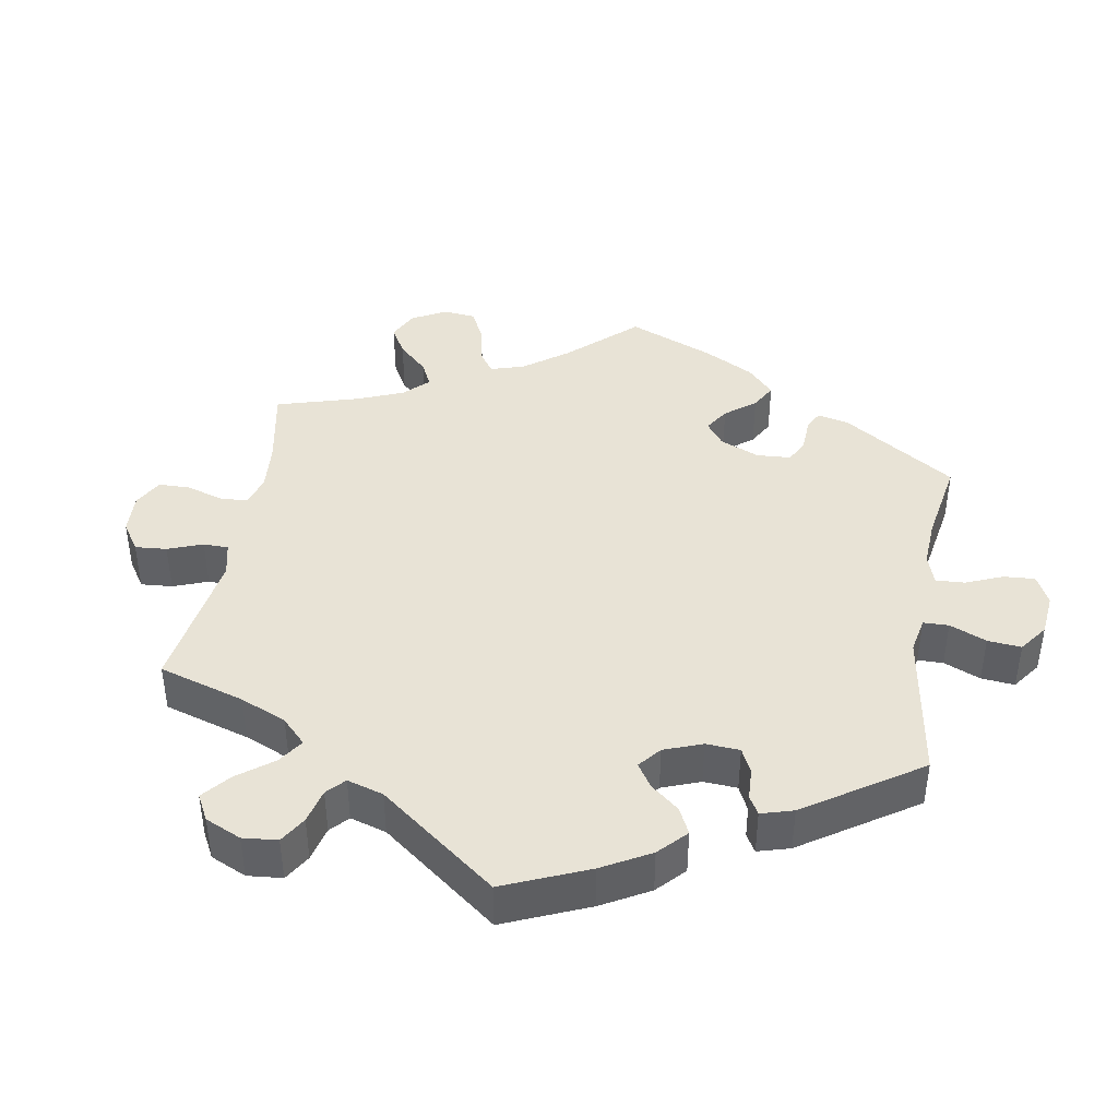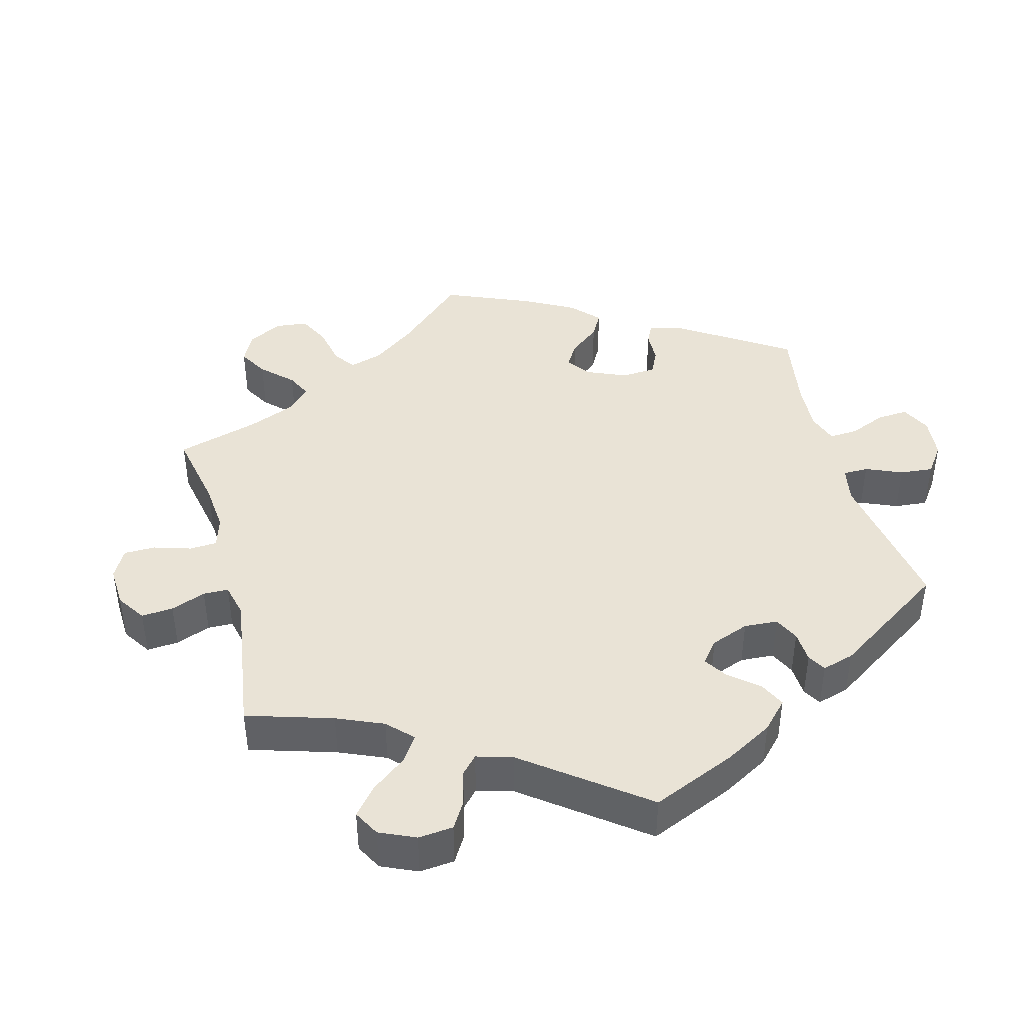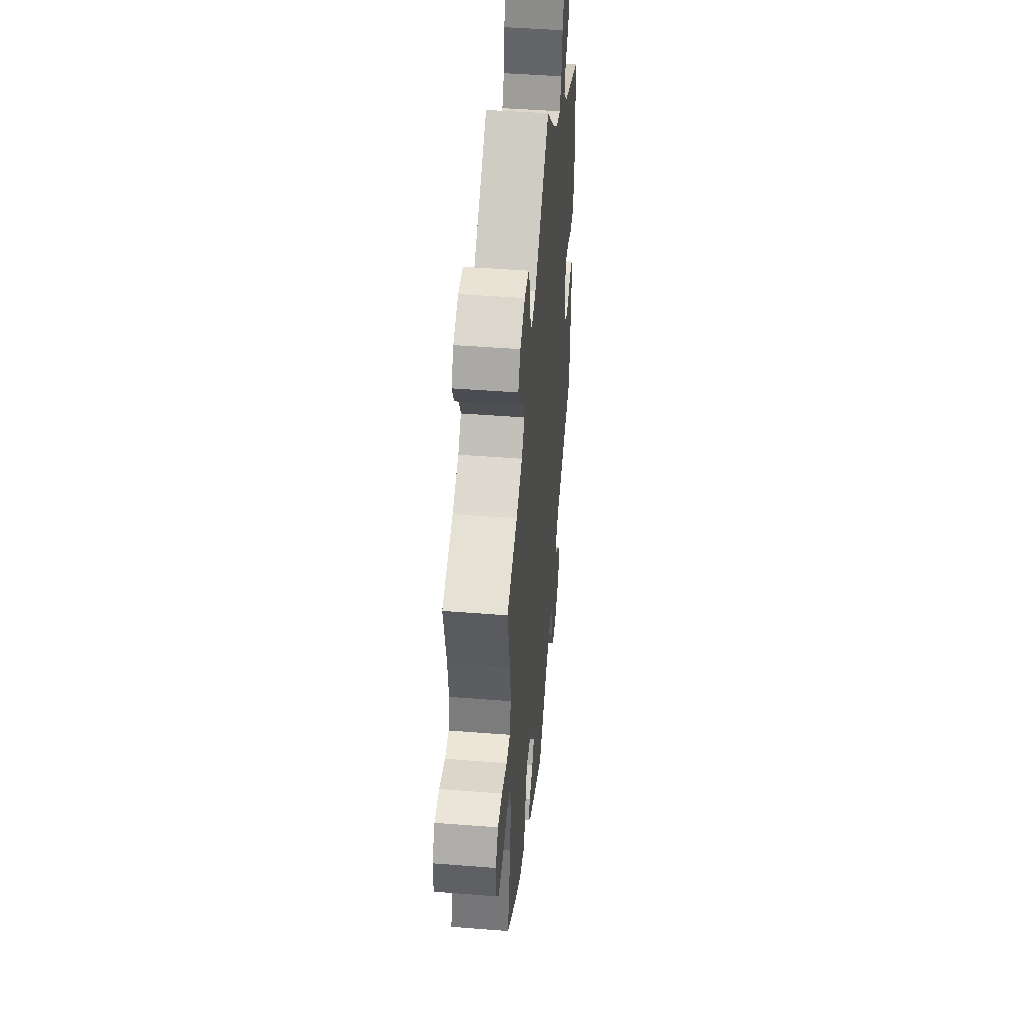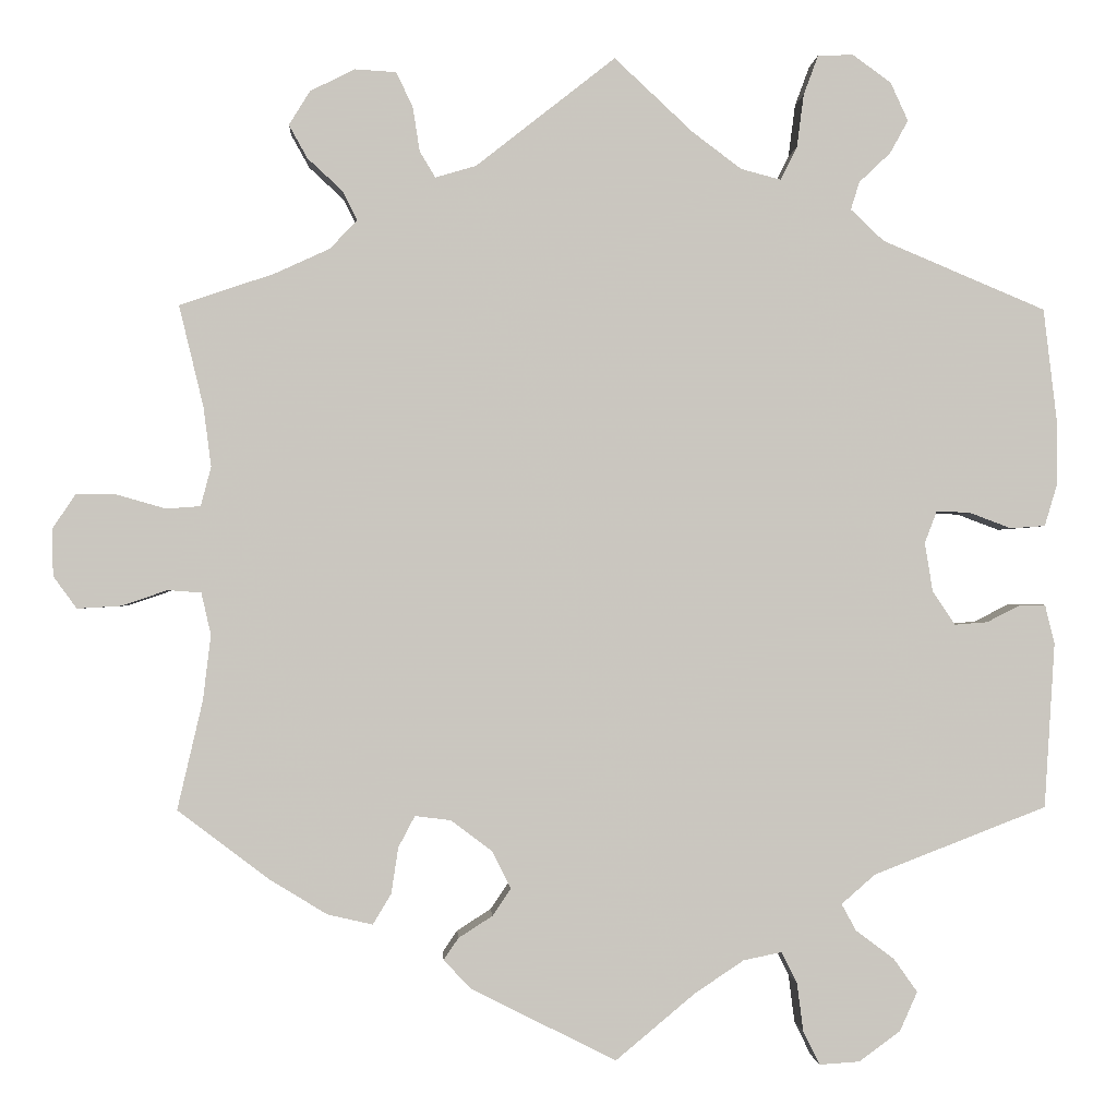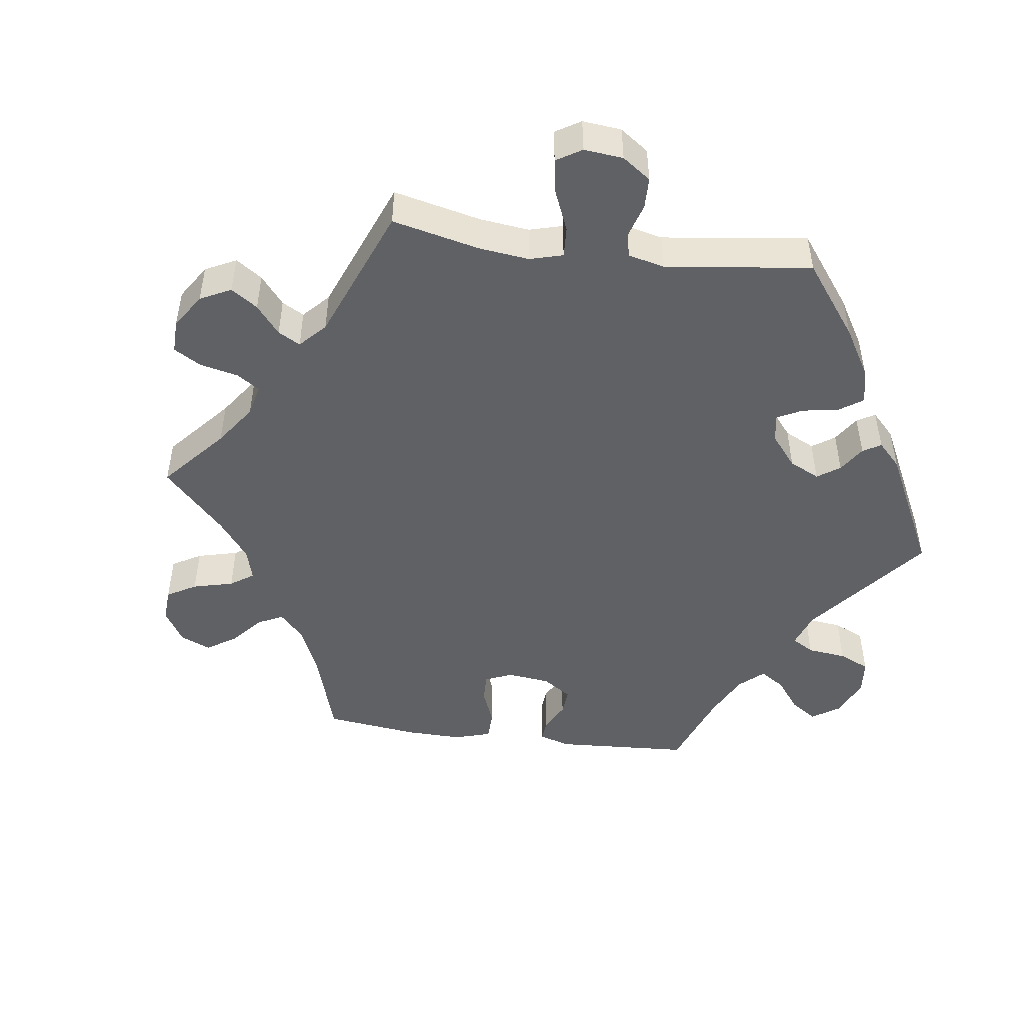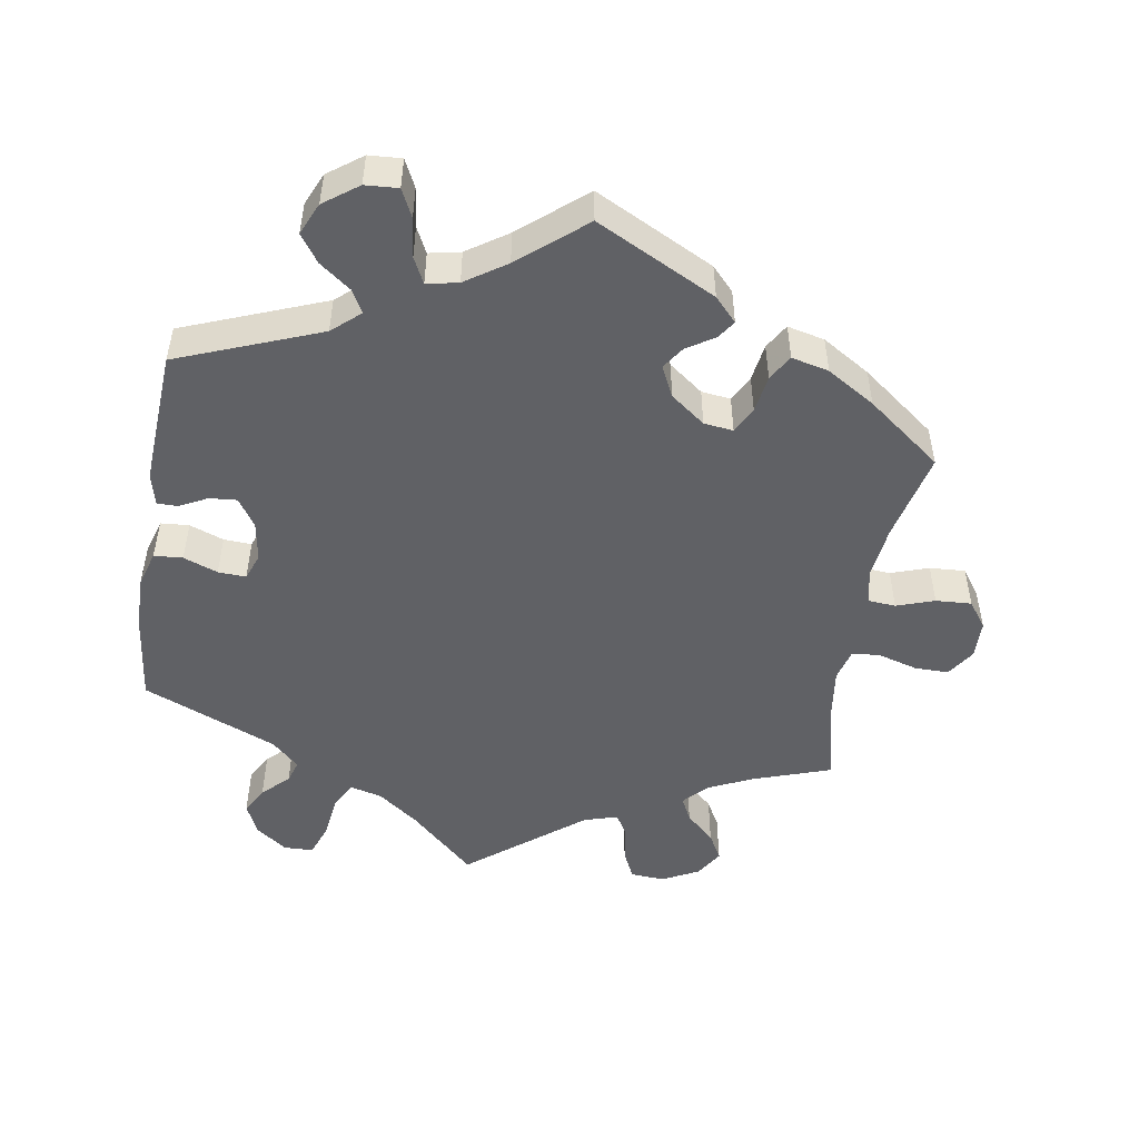
<metadata>
{"format":"obj","ext":"obj","renderer":"f3d","projection":"perspective","resolution":1024,"background":"white","views":[{"elev":41.4,"azim":69.9,"up":"+Y"},{"elev":42.2,"azim":45.2,"up":"+Y"},{"elev":45.5,"azim":-84.8,"up":"+Z"},{"elev":-0.8,"azim":-3.3,"up":"+Z"},{"elev":-47.8,"azim":22.3,"up":"+Y"},{"elev":-49.8,"azim":170.7,"up":"+Y"}]}
</metadata>
<code>
v 0.302 0.07 -0.366
v 0.263 0.07 -0.4
v 0.28 0.07 -0.431
v 0.324 0.07 -0.464
v 0.351 0.07 -0.502
v 0.331 0.07 -0.547
v 0.283 0.07 -0.582
v 0.237 0.07 -0.585
v 0.218 0.07 -0.546
v 0.211 0.07 -0.491
v 0.193 0.07 -0.455
v 0.149 0.07 -0.464
v 0.092 0.07 -0.502
v 0.001 0.07 -0.578
v -0.166 0.07 -0.494
v -0.197 0.07 -0.461
v -0.18 0.07 -0.436
v -0.141 0.07 -0.411
v -0.12 0.07 -0.38
v -0.141 0.07 -0.337
v -0.189 0.07 -0.301
v -0.23 0.07 -0.296
v -0.249 0.07 -0.332
v -0.257 0.07 -0.385
v -0.278 0.07 -0.42
v -0.33 0.07 -0.408
v -0.397 0.07 -0.367
v -0.501 0.07 -0.288
v -0.472 0.07 -0.163
v -0.463 0.07 -0.088
v -0.474 0.07 -0.04
v -0.512 0.07 -0.037
v -0.565 0.07 -0.055
v -0.615 0.07 -0.058
v -0.642 0.07 -0.021
v -0.643 0.07 0.033
v -0.617 0.07 0.072
v -0.57 0.07 0.072
v -0.514 0.07 0.056
v -0.475 0.07 0.059
v -0.463 0.07 0.104
v -0.472 0.07 0.173
v -0.5 0.07 0.289
v -0.391 0.07 0.326
v -0.328 0.07 0.355
v -0.297 0.07 0.388
v -0.314 0.07 0.422
v -0.354 0.07 0.459
v -0.375 0.07 0.497
v -0.351 0.07 0.536
v -0.3 0.07 0.562
v -0.252 0.07 0.559
v -0.233 0.07 0.519
v -0.225 0.07 0.468
v -0.207 0.07 0.438
v -0.16 0.07 0.452
v 0 0.07 0.578
v 0.091 0.07 0.493
v 0.147 0.07 0.451
v 0.193 0.07 0.439
v 0.212 0.07 0.477
v 0.22 0.07 0.538
v 0.237 0.07 0.584
v 0.278 0.07 0.585
v 0.322 0.07 0.553
v 0.342 0.07 0.509
v 0.321 0.07 0.471
v 0.285 0.07 0.437
v 0.275 0.07 0.405
v 0.313 0.07 0.369
v 0.501 0.07 0.29
v 0.516 0.07 0.164
v 0.517 0.07 0.088
v 0.502 0.07 0.038
v 0.462 0.07 0.035
v 0.414 0.07 0.053
v 0.375 0.07 0.055
v 0.361 0.07 0.018
v 0.37 0.07 -0.038
v 0.396 0.07 -0.077
v 0.434 0.07 -0.074
v 0.473 0.07 -0.054
v 0.502 0.07 -0.054
v 0.513 0.07 -0.099
v 0.501 0.07 -0.289
v 0.302 0 -0.366
v 0.263 0 -0.4
v 0.28 0 -0.431
v 0.324 0 -0.464
v 0.351 0 -0.502
v 0.331 0 -0.547
v 0.283 0 -0.582
v 0.237 0 -0.585
v 0.218 0 -0.546
v 0.211 0 -0.491
v 0.193 0 -0.455
v 0.149 0 -0.464
v 0.092 0 -0.502
v 0.001 0 -0.578
v -0.166 0 -0.494
v -0.197 0 -0.461
v -0.18 0 -0.436
v -0.141 0 -0.411
v -0.12 0 -0.38
v -0.141 0 -0.337
v -0.189 0 -0.301
v -0.23 0 -0.296
v -0.249 0 -0.332
v -0.257 0 -0.385
v -0.278 0 -0.42
v -0.33 0 -0.408
v -0.397 0 -0.367
v -0.501 0 -0.288
v -0.472 0 -0.163
v -0.463 0 -0.088
v -0.474 0 -0.04
v -0.512 0 -0.037
v -0.565 0 -0.055
v -0.615 0 -0.058
v -0.642 0 -0.021
v -0.643 0 0.033
v -0.617 0 0.072
v -0.57 0 0.072
v -0.514 0 0.056
v -0.475 0 0.059
v -0.463 0 0.104
v -0.472 0 0.173
v -0.5 0 0.289
v -0.391 0 0.326
v -0.328 0 0.355
v -0.297 0 0.388
v -0.314 0 0.422
v -0.354 0 0.459
v -0.375 0 0.497
v -0.351 0 0.536
v -0.3 0 0.562
v -0.252 0 0.559
v -0.233 0 0.519
v -0.225 0 0.468
v -0.207 0 0.438
v -0.16 0 0.452
v 0 0 0.578
v 0.091 0 0.493
v 0.147 0 0.451
v 0.193 0 0.439
v 0.212 0 0.477
v 0.22 0 0.538
v 0.237 0 0.584
v 0.278 0 0.585
v 0.322 0 0.553
v 0.342 0 0.509
v 0.321 0 0.471
v 0.285 0 0.437
v 0.275 0 0.405
v 0.313 0 0.369
v 0.501 0 0.29
v 0.516 0 0.164
v 0.517 0 0.088
v 0.502 0 0.038
v 0.462 0 0.035
v 0.414 0 0.053
v 0.375 0 0.055
v 0.361 0 0.018
v 0.37 0 -0.038
v 0.396 0 -0.077
v 0.434 0 -0.074
v 0.473 0 -0.054
v 0.502 0 -0.054
v 0.513 0 -0.099
v 0.501 0 -0.289
f 84 85 1
f 81 82 83 84
f 80 81 84 1
f 79 80 1 2
f 78 79 2
f 73 74 75 76
f 73 76 77
f 70 71 72 73
f 69 70 73 77
f 65 66 67 68
f 63 64 65 68
f 61 62 63 68
f 60 61 68 69
f 59 60 69 77
f 56 57 58
f 55 56 58 59
f 51 52 53 54
f 51 54 55
f 50 51 55
f 47 48 49 50
f 46 47 50 55
f 45 46 55 59
f 42 43 44
f 41 42 44 45
f 40 41 45 59
f 36 37 38 39
f 36 39 40
f 35 36 40
f 32 33 34 35
f 31 32 35 40
f 30 31 40 59
f 26 27 28 29
f 23 24 25 26
f 22 23 26 29
f 21 22 29 30
f 15 16 17 18
f 13 14 15 18
f 12 13 18 19
f 11 12 19 20
f 7 8 9 10
f 7 10 11
f 6 7 11
f 3 4 5 6
f 2 3 6 11
f 78 2 11 20
f 30 59 77 78
f 20 21 30 78
f 86 170 169
f 169 168 167 166
f 86 169 166 165
f 87 86 165 164
f 87 164 163
f 161 160 159 158
f 162 161 158
f 158 157 156 155
f 162 158 155 154
f 153 152 151 150
f 153 150 149 148
f 153 148 147 146
f 154 153 146 145
f 162 154 145 144
f 143 142 141
f 144 143 141 140
f 139 138 137 136
f 140 139 136
f 140 136 135
f 135 134 133 132
f 140 135 132 131
f 144 140 131 130
f 129 128 127
f 130 129 127 126
f 144 130 126 125
f 124 123 122 121
f 125 124 121
f 125 121 120
f 120 119 118 117
f 125 120 117 116
f 144 125 116 115
f 114 113 112 111
f 111 110 109 108
f 114 111 108 107
f 115 114 107 106
f 103 102 101 100
f 103 100 99 98
f 104 103 98 97
f 105 104 97 96
f 95 94 93 92
f 96 95 92
f 96 92 91
f 91 90 89 88
f 96 91 88 87
f 105 96 87 163
f 163 162 144 115
f 163 115 106 105
f 1 86 87 2
f 2 87 88 3
f 3 88 89 4
f 4 89 90 5
f 5 90 91 6
f 6 91 92 7
f 7 92 93 8
f 8 93 94 9
f 9 94 95 10
f 10 95 96 11
f 11 96 97 12
f 12 97 98 13
f 13 98 99 14
f 14 99 100 15
f 15 100 101 16
f 16 101 102 17
f 17 102 103 18
f 18 103 104 19
f 19 104 105 20
f 20 105 106 21
f 21 106 107 22
f 22 107 108 23
f 23 108 109 24
f 24 109 110 25
f 25 110 111 26
f 26 111 112 27
f 27 112 113 28
f 28 113 114 29
f 29 114 115 30
f 30 115 116 31
f 31 116 117 32
f 32 117 118 33
f 33 118 119 34
f 34 119 120 35
f 35 120 121 36
f 36 121 122 37
f 37 122 123 38
f 38 123 124 39
f 39 124 125 40
f 40 125 126 41
f 41 126 127 42
f 42 127 128 43
f 43 128 129 44
f 44 129 130 45
f 45 130 131 46
f 46 131 132 47
f 47 132 133 48
f 48 133 134 49
f 49 134 135 50
f 50 135 136 51
f 51 136 137 52
f 52 137 138 53
f 53 138 139 54
f 54 139 140 55
f 55 140 141 56
f 56 141 142 57
f 57 142 143 58
f 58 143 144 59
f 59 144 145 60
f 60 145 146 61
f 61 146 147 62
f 62 147 148 63
f 63 148 149 64
f 64 149 150 65
f 65 150 151 66
f 66 151 152 67
f 67 152 153 68
f 68 153 154 69
f 69 154 155 70
f 70 155 156 71
f 71 156 157 72
f 72 157 158 73
f 73 158 159 74
f 74 159 160 75
f 75 160 161 76
f 76 161 162 77
f 77 162 163 78
f 78 163 164 79
f 79 164 165 80
f 80 165 166 81
f 81 166 167 82
f 82 167 168 83
f 83 168 169 84
f 84 169 170 85
f 85 170 86 1

</code>
